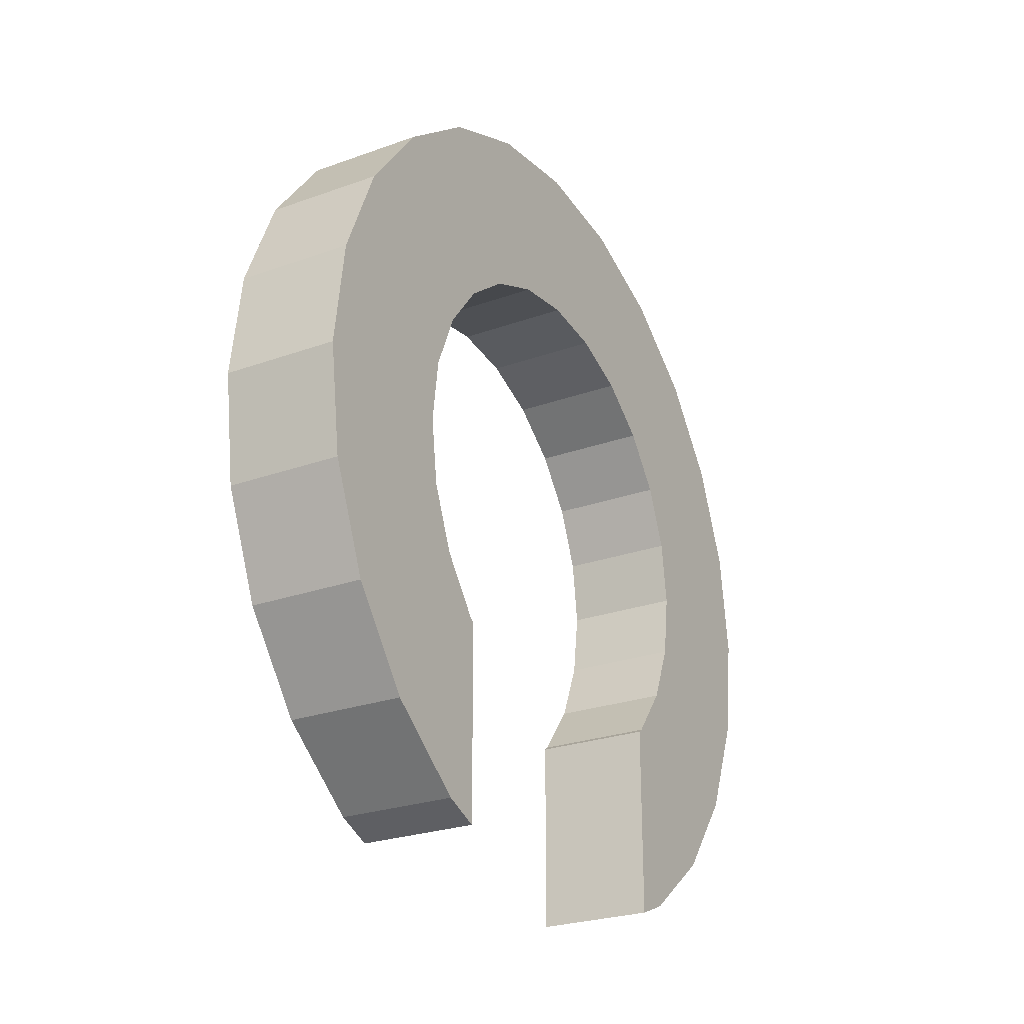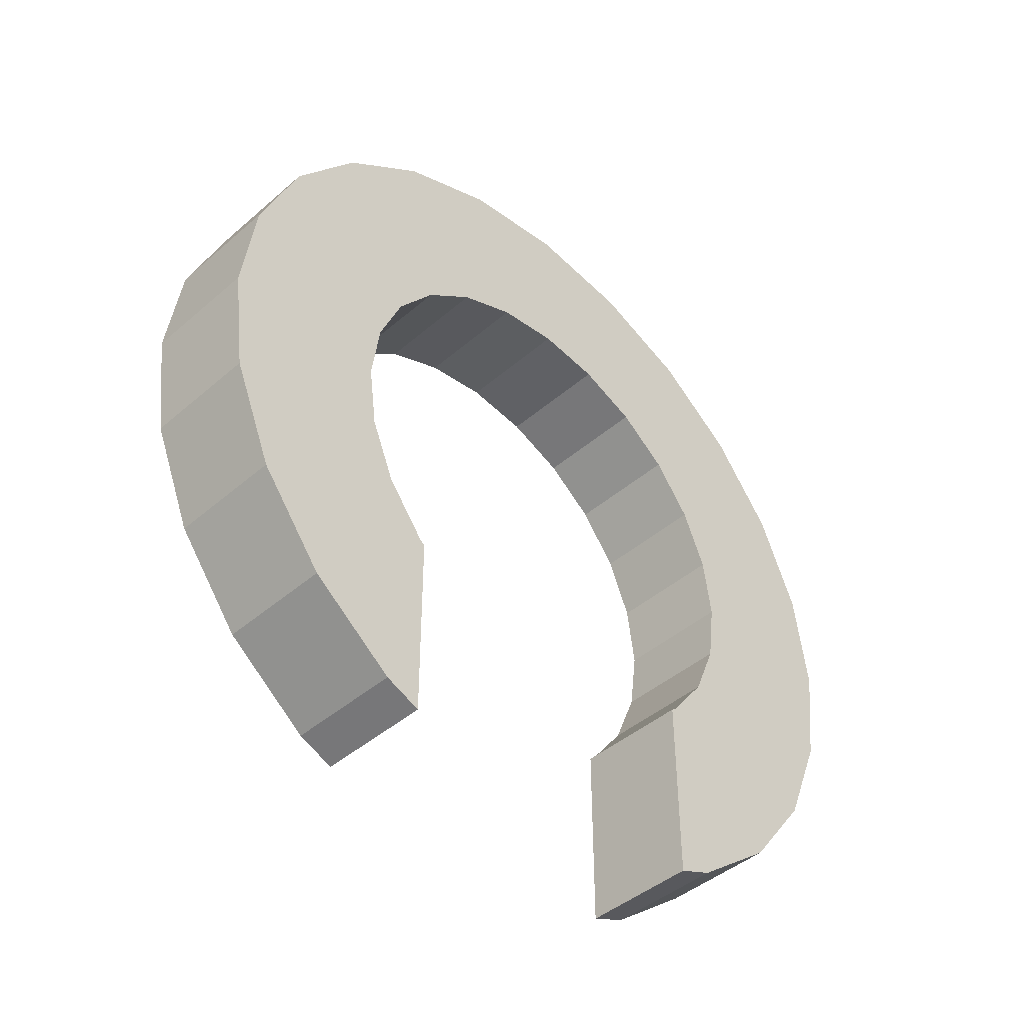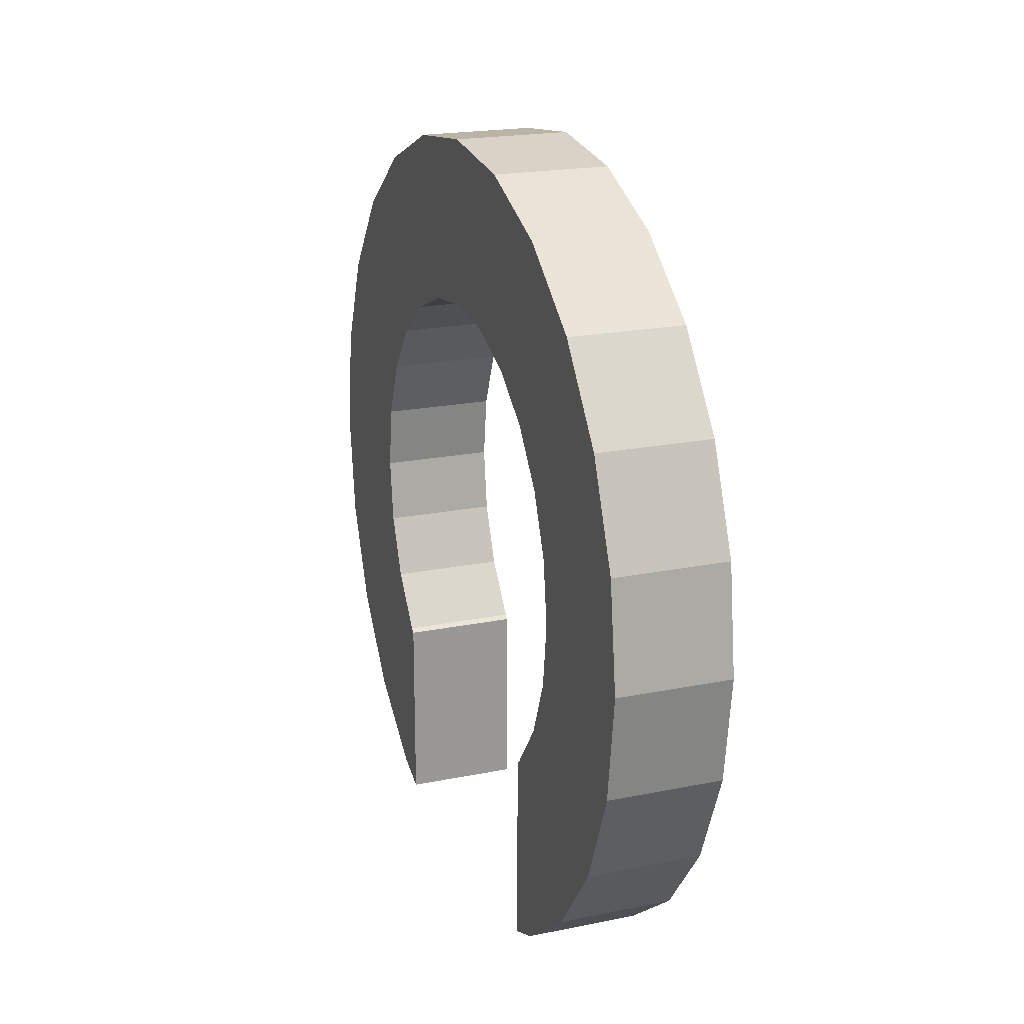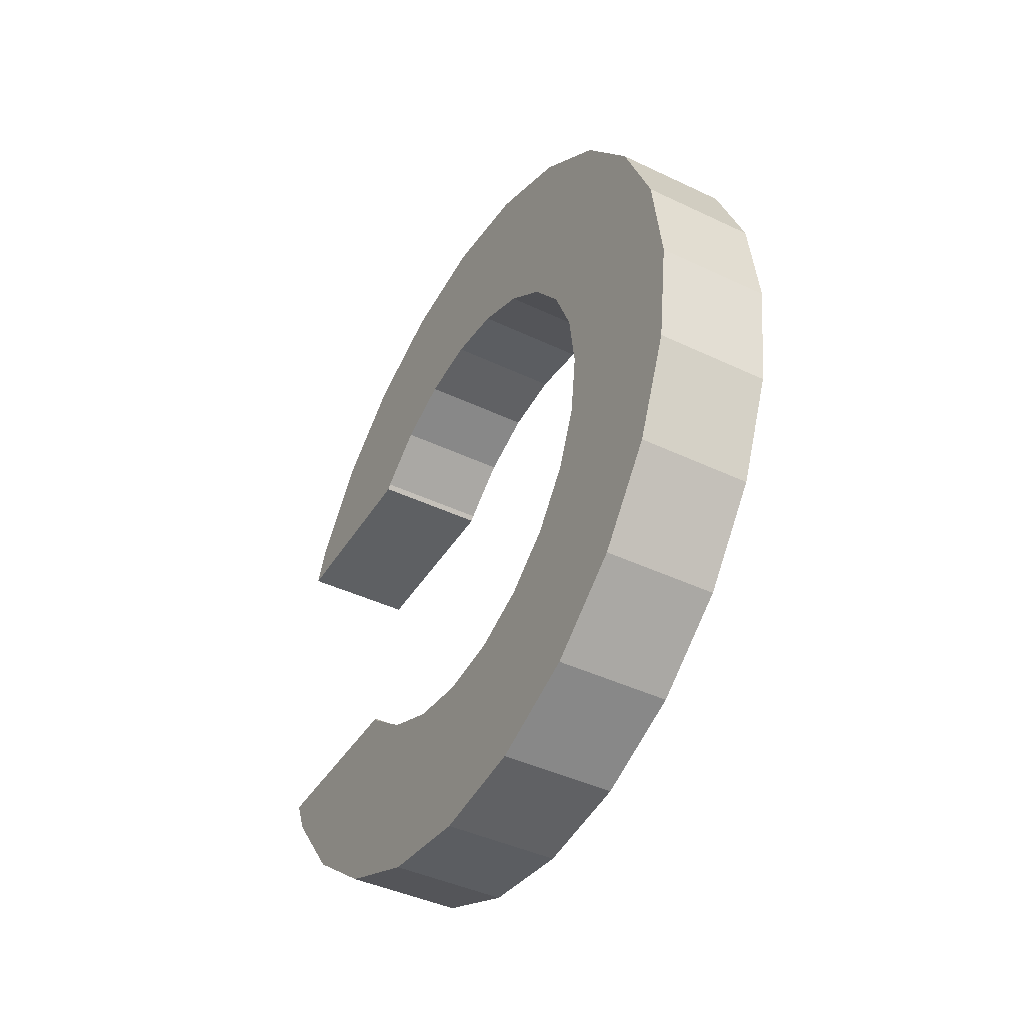
<metadata>
{"format":"obj","ext":"obj","renderer":"f3d","projection":"perspective","resolution":1024,"background":"white","views":[{"elev":-25.7,"azim":29.9,"up":"+Z"},{"elev":-44.2,"azim":45.2,"up":"+Z"},{"elev":20.5,"azim":-20.2,"up":"+Z"},{"elev":-42.6,"azim":-29.6,"up":"+Y"}]}
</metadata>
<code>
v 0 -2.5 -4.33
v 0 -2.063 -2.166
v 0 -2.063 -4.511
v 0 -3.535 -3.535
v 0 -2.063 -2.166
v 0 -2.5 -4.33
v 0 -2.063 -2.166
v 0 -3.535 -3.535
v 0 -2.121 -2.121
v 0 -2.121 -2.121
v 0 -3.535 -3.535
v 0 -2.598 -1.5
v 0 -4.33 -2.5
v 0 -2.598 -1.5
v 0 -3.535 -3.535
v 0 -2.598 -1.5
v 0 -4.33 -2.5
v 0 -2.898 -0.7765
v 0 3 0
v 0 5 0
v 0 4.83 -1.294
v 0 2.898 -0.7765
v 0 4.83 -1.294
v 0 4.33 -2.5
v 0 5 0
v 0 3 0
v -0 4.83 1.294
v 0 2.598 -1.5
v 0 4.33 -2.5
v 0 3.535 -3.535
v -0 2.898 0.7765
v -0 4.83 1.294
v 0 3 0
v -0 4.83 1.294
v -0 2.898 0.7765
v -0 4.33 2.5
v 0 4.83 -1.294
v 0 2.898 -0.7765
v 0 3 0
v 0 4.33 -2.5
v 0 2.598 -1.5
v 0 2.898 -0.7765
v 0 2.063 -2.166
v 0 3.535 -3.535
v 0 2.5 -4.33
v 0 3.535 -3.535
v 0 2.121 -2.121
v 0 2.598 -1.5
v 0 2.063 -2.166
v 0 2.5 -4.33
v 0 2.063 -4.511
v 0 3.535 -3.535
v 0 2.063 -2.166
v 0 2.121 -2.121
v -0 2.598 1.5
v -0 4.33 2.5
v -0 2.898 0.7765
v -0 4.33 2.5
v -0 2.598 1.5
v -0 3.535 3.535
v -0 2.121 2.121
v -0 3.535 3.535
v -0 2.598 1.5
v -0 3.535 3.535
v -0 2.121 2.121
v -0 2.5 4.33
v -0 1.5 2.598
v -0 2.5 4.33
v -0 2.121 2.121
v -0 1.5 2.598
v -0 1.294 4.83
v -0 2.5 4.33
v -0 0.7765 2.898
v -0 1.294 4.83
v -0 1.5 2.598
v -0 0 3
v -0 1.294 4.83
v -0 0.7765 2.898
v -0 0 3
v -0 0 5
v -0 1.294 4.83
v -0 -0.7765 2.898
v -0 0 5
v -0 0 3
v -0 -0.7765 2.898
v -0 -1.294 4.83
v -0 0 5
v -0 -1.5 2.598
v -0 -1.294 4.83
v -0 -0.7765 2.898
v -0 -2.5 4.33
v -0 -1.5 2.598
v -0 -2.121 2.121
v -0 -1.5 2.598
v -0 -2.5 4.33
v -0 -1.294 4.83
v -0 -3.535 3.535
v -0 -2.121 2.121
v -0 -2.598 1.5
v -0 -4.33 2.5
v -0 -2.598 1.5
v -0 -2.898 0.7765
v -0 -4.83 1.294
v -0 -2.898 0.7765
v 0 -3 0
v 0 -4.83 -1.294
v 0 -2.898 -0.7765
v 0 -4.33 -2.5
v -0 -2.121 2.121
v -0 -3.535 3.535
v -0 -2.5 4.33
v 0 -2.898 -0.7765
v 0 -4.83 -1.294
v 0 -3 0
v -0 -2.598 1.5
v -0 -4.33 2.5
v -0 -3.535 3.535
v 0 -5 0
v 0 -3 0
v 0 -4.83 -1.294
v -0 -2.898 0.7765
v -0 -4.83 1.294
v -0 -4.33 2.5
v 0 -3 0
v 0 -5 0
v -0 -4.83 1.294
v 0 2.598 -1.5
v 1.376 2.898 -0.7765
v 0 2.898 -0.7765
v 1.376 2.898 -0.7765
v 0 2.598 -1.5
v 1.376 2.598 -1.5
v 1.376 0.7765 2.898
v -0 1.5 2.598
v 1.376 1.5 2.598
v -0 1.5 2.598
v 1.376 0.7765 2.898
v -0 0.7765 2.898
v 1.376 -2.898 0.7765
v -0 -2.598 1.5
v 1.376 -2.598 1.5
v -0 -2.598 1.5
v 1.376 -2.898 0.7765
v -0 -2.898 0.7765
v 0 2.898 -0.7765
v 1.376 3 0
v 0 3 0
v 1.376 3 0
v 0 2.898 -0.7765
v 1.376 2.898 -0.7765
v -0 2.898 0.7765
v 1.376 2.598 1.5
v -0 2.598 1.5
v 1.376 2.598 1.5
v -0 2.898 0.7765
v 1.376 2.898 0.7765
v -0 2.598 1.5
v 1.376 2.121 2.121
v -0 2.121 2.121
v 1.376 2.121 2.121
v -0 2.598 1.5
v 1.376 2.598 1.5
v 1.376 -2.121 -2.121
v 0 -2.598 -1.5
v 1.376 -2.598 -1.5
v 0 -2.598 -1.5
v 1.376 -2.121 -2.121
v 0 -2.121 -2.121
v 1.376 -2.598 1.5
v -0 -2.121 2.121
v 1.376 -2.121 2.121
v -0 -2.121 2.121
v 1.376 -2.598 1.5
v -0 -2.598 1.5
v 1.376 2.121 -2.121
v 0 2.063 -2.166
v 1.376 2.063 -2.166
v 0 2.063 -2.166
v 1.376 2.121 -2.121
v 0 2.121 -2.121
v 0 2.121 -2.121
v 1.376 2.598 -1.5
v 0 2.598 -1.5
v 1.376 2.598 -1.5
v 0 2.121 -2.121
v 1.376 2.121 -2.121
v 1.376 0 3
v -0 0.7765 2.898
v 1.376 0.7765 2.898
v -0 0.7765 2.898
v 1.376 0 3
v -0 0 3
v 1.376 1.5 2.598
v -0 2.121 2.121
v 1.376 2.121 2.121
v -0 2.121 2.121
v 1.376 1.5 2.598
v -0 1.5 2.598
v -0 2.898 0.7765
v 1.376 3 0
v 1.376 2.898 0.7765
v 1.376 3 0
v -0 2.898 0.7765
v 0 3 0
v 1.376 -2.898 -0.7765
v 0 -3 0
v 1.376 -3 0
v 0 -3 0
v 1.376 -2.898 -0.7765
v 0 -2.898 -0.7765
v 1.376 -2.598 -1.5
v 0 -2.898 -0.7765
v 1.376 -2.898 -0.7765
v 0 -2.898 -0.7765
v 1.376 -2.598 -1.5
v 0 -2.598 -1.5
v 1.376 -3 0
v -0 -2.898 0.7765
v 1.376 -2.898 0.7765
v -0 -2.898 0.7765
v 1.376 -3 0
v 0 -3 0
v -0 -2.121 2.121
v 1.376 -1.5 2.598
v 1.376 -2.121 2.121
v 1.376 -1.5 2.598
v -0 -2.121 2.121
v -0 -1.5 2.598
v -0 -0.7765 2.898
v 1.376 0 3
v 1.376 -0.7765 2.898
v 1.376 0 3
v -0 -0.7765 2.898
v -0 0 3
v 0 -2.063 -2.166
v 1.376 -2.121 -2.121
v 1.376 -2.063 -2.166
v 1.376 -2.121 -2.121
v 0 -2.063 -2.166
v 0 -2.121 -2.121
v -0 -1.5 2.598
v 1.376 -0.7765 2.898
v 1.376 -1.5 2.598
v 1.376 -0.7765 2.898
v -0 -1.5 2.598
v -0 -0.7765 2.898
v -0 1.294 4.83
v 1.376 0 5
v 1.376 1.294 4.83
v 1.376 0 5
v -0 1.294 4.83
v -0 0 5
v 1.376 3.535 -3.535
v 0 4.33 -2.5
v 1.376 4.33 -2.5
v 0 4.33 -2.5
v 1.376 3.535 -3.535
v 0 3.535 -3.535
v -0 -4.83 1.294
v 1.376 -4.33 2.5
v -0 -4.33 2.5
v 1.376 -4.33 2.5
v -0 -4.83 1.294
v 1.376 -4.83 1.294
v 0 2.5 -4.33
v 1.376 3.535 -3.535
v 1.376 2.5 -4.33
v 1.376 3.535 -3.535
v 0 2.5 -4.33
v 0 3.535 -3.535
v 0 2.063 -4.511
v 1.376 2.5 -4.33
v 1.376 2.063 -4.511
v 1.376 2.5 -4.33
v 0 2.063 -4.511
v 0 2.5 -4.33
v 1.376 5 0
v -0 4.83 1.294
v 1.376 4.83 1.294
v -0 4.83 1.294
v 1.376 5 0
v 0 5 0
v -0 2.5 4.33
v 1.376 1.294 4.83
v 1.376 2.5 4.33
v 1.376 1.294 4.83
v -0 2.5 4.33
v -0 1.294 4.83
v 0 -3.535 -3.535
v 1.376 -4.33 -2.5
v 0 -4.33 -2.5
v 1.376 -4.33 -2.5
v 0 -3.535 -3.535
v 1.376 -3.535 -3.535
v 1.376 0 5
v -0 -1.294 4.83
v 1.376 -1.294 4.83
v -0 -1.294 4.83
v 1.376 0 5
v -0 0 5
v -0 -4.33 2.5
v 1.376 -3.535 3.535
v -0 -3.535 3.535
v 1.376 -3.535 3.535
v -0 -4.33 2.5
v 1.376 -4.33 2.5
v 1.376 4.83 -1.294
v 0 5 0
v 1.376 5 0
v 0 5 0
v 1.376 4.83 -1.294
v 0 4.83 -1.294
v 1.376 4.33 -2.5
v 0 4.83 -1.294
v 1.376 4.83 -1.294
v 0 4.83 -1.294
v 1.376 4.33 -2.5
v 0 4.33 -2.5
v -0 3.535 3.535
v 1.376 2.5 4.33
v 1.376 3.535 3.535
v 1.376 2.5 4.33
v -0 3.535 3.535
v -0 2.5 4.33
v 1.376 4.83 1.294
v -0 4.33 2.5
v 1.376 4.33 2.5
v -0 4.33 2.5
v 1.376 4.83 1.294
v -0 4.83 1.294
v 1.376 4.33 2.5
v -0 3.535 3.535
v 1.376 3.535 3.535
v -0 3.535 3.535
v 1.376 4.33 2.5
v -0 4.33 2.5
v 0 -4.83 -1.294
v 1.376 -5 0
v 0 -5 0
v 1.376 -5 0
v 0 -4.83 -1.294
v 1.376 -4.83 -1.294
v 1.376 -3.535 -3.535
v 0 -2.5 -4.33
v 1.376 -2.5 -4.33
v 0 -2.5 -4.33
v 1.376 -3.535 -3.535
v 0 -3.535 -3.535
v 1.376 -2.5 -4.33
v 0 -2.063 -4.511
v 1.376 -2.063 -4.511
v 0 -2.063 -4.511
v 1.376 -2.5 -4.33
v 0 -2.5 -4.33
v 0 -4.33 -2.5
v 1.376 -4.83 -1.294
v 0 -4.83 -1.294
v 1.376 -4.83 -1.294
v 0 -4.33 -2.5
v 1.376 -4.33 -2.5
v -0 -4.83 1.294
v 1.376 -5 0
v 1.376 -4.83 1.294
v 1.376 -5 0
v -0 -4.83 1.294
v 0 -5 0
v 1.376 -1.294 4.83
v -0 -2.5 4.33
v 1.376 -2.5 4.33
v -0 -2.5 4.33
v 1.376 -1.294 4.83
v -0 -1.294 4.83
v 1.376 -2.5 4.33
v -0 -3.535 3.535
v 1.376 -3.535 3.535
v -0 -3.535 3.535
v 1.376 -2.5 4.33
v -0 -2.5 4.33
v 1.376 3 0
v 1.376 5 0
v 1.376 4.83 1.294
v 1.376 2.898 0.7765
v 1.376 4.83 1.294
v 1.376 4.33 2.5
v 1.376 5 0
v 1.376 3 0
v 1.376 4.83 -1.294
v 1.376 2.598 1.5
v 1.376 4.33 2.5
v 1.376 3.535 3.535
v 1.376 2.898 -0.7765
v 1.376 4.83 -1.294
v 1.376 3 0
v 1.376 4.83 -1.294
v 1.376 2.898 -0.7765
v 1.376 4.33 -2.5
v 1.376 4.83 1.294
v 1.376 2.898 0.7765
v 1.376 3 0
v 1.376 4.33 2.5
v 1.376 2.598 1.5
v 1.376 2.898 0.7765
v 1.376 2.121 2.121
v 1.376 3.535 3.535
v 1.376 2.5 4.33
v 1.376 3.535 3.535
v 1.376 2.121 2.121
v 1.376 2.598 1.5
v 1.376 2.5 4.33
v 1.376 1.5 2.598
v 1.376 2.121 2.121
v 1.376 1.294 4.83
v 1.376 1.5 2.598
v 1.376 2.5 4.33
v 1.376 1.294 4.83
v 1.376 0.7765 2.898
v 1.376 1.5 2.598
v 1.376 0 5
v 1.376 0.7765 2.898
v 1.376 1.294 4.83
v 1.376 0 5
v 1.376 0 3
v 1.376 0.7765 2.898
v 1.376 0 5
v 1.376 -0.7765 2.898
v 1.376 0 3
v 1.376 -1.294 4.83
v 1.376 -0.7765 2.898
v 1.376 0 5
v 1.376 -1.294 4.83
v 1.376 -1.5 2.598
v 1.376 -0.7765 2.898
v 1.376 -2.5 4.33
v 1.376 -1.5 2.598
v 1.376 -1.294 4.83
v 1.376 -1.5 2.598
v 1.376 -2.5 4.33
v 1.376 -2.121 2.121
v 1.376 -3.535 3.535
v 1.376 -2.121 2.121
v 1.376 -2.5 4.33
v 1.376 -2.121 2.121
v 1.376 -3.535 3.535
v 1.376 -2.598 1.5
v 1.376 -4.33 2.5
v 1.376 -2.598 1.5
v 1.376 -3.535 3.535
v 1.376 -2.598 1.5
v 1.376 -4.33 2.5
v 1.376 -2.898 0.7765
v 1.376 2.598 -1.5
v 1.376 4.33 -2.5
v 1.376 2.898 -0.7765
v 1.376 4.33 -2.5
v 1.376 2.598 -1.5
v 1.376 3.535 -3.535
v 1.376 2.121 -2.121
v 1.376 3.535 -3.535
v 1.376 2.598 -1.5
v 1.376 2.063 -2.166
v 1.376 3.535 -3.535
v 1.376 2.121 -2.121
v 1.376 3.535 -3.535
v 1.376 2.063 -2.166
v 1.376 2.5 -4.33
v 1.376 2.5 -4.33
v 1.376 2.063 -2.166
v 1.376 2.063 -4.511
v 1.376 -3.535 -3.535
v 1.376 -2.063 -2.166
v 1.376 -2.121 -2.121
v 1.376 -2.063 -2.166
v 1.376 -2.5 -4.33
v 1.376 -2.063 -4.511
v 1.376 -3.535 -3.535
v 1.376 -2.121 -2.121
v 1.376 -2.598 -1.5
v 1.376 -4.33 -2.5
v 1.376 -2.598 -1.5
v 1.376 -2.898 -0.7765
v 1.376 -4.83 -1.294
v 1.376 -2.898 -0.7765
v 1.376 -3 0
v 1.376 -4.83 1.294
v 1.376 -2.898 0.7765
v 1.376 -4.33 2.5
v 1.376 -2.063 -2.166
v 1.376 -3.535 -3.535
v 1.376 -2.5 -4.33
v 1.376 -2.898 0.7765
v 1.376 -4.83 1.294
v 1.376 -3 0
v 1.376 -2.598 -1.5
v 1.376 -4.33 -2.5
v 1.376 -3.535 -3.535
v 1.376 -5 0
v 1.376 -3 0
v 1.376 -4.83 1.294
v 1.376 -2.898 -0.7765
v 1.376 -4.83 -1.294
v 1.376 -4.33 -2.5
v 1.376 -3 0
v 1.376 -5 0
v 1.376 -4.83 -1.294
v 1.376 -2.063 -4.511
v 0 -2.063 -2.166
v 1.376 -2.063 -2.166
v 0 -2.063 -2.166
v 1.376 -2.063 -4.511
v 0 -2.063 -4.511
v 0 2.063 -4.511
v 1.376 2.063 -2.166
v 0 2.063 -2.166
v 1.376 2.063 -2.166
v 0 2.063 -4.511
v 1.376 2.063 -4.511
f 1 2 3
f 4 5 6
f 7 8 9
f 10 11 12
f 13 14 15
f 16 17 18
f 19 20 21
f 22 23 24
f 25 26 27
f 28 29 30
f 31 32 33
f 34 35 36
f 37 38 39
f 40 41 42
f 43 44 45
f 46 47 48
f 49 50 51
f 52 53 54
f 55 56 57
f 58 59 60
f 61 62 63
f 64 65 66
f 67 68 69
f 70 71 72
f 73 74 75
f 76 77 78
f 79 80 81
f 82 83 84
f 85 86 87
f 88 89 90
f 91 92 93
f 94 95 96
f 97 98 99
f 100 101 102
f 103 104 105
f 106 107 108
f 109 110 111
f 112 113 114
f 115 116 117
f 118 119 120
f 121 122 123
f 124 125 126
f 127 128 129
f 130 131 132
f 133 134 135
f 136 137 138
f 139 140 141
f 142 143 144
f 145 146 147
f 148 149 150
f 151 152 153
f 154 155 156
f 157 158 159
f 160 161 162
f 163 164 165
f 166 167 168
f 169 170 171
f 172 173 174
f 175 176 177
f 178 179 180
f 181 182 183
f 184 185 186
f 187 188 189
f 190 191 192
f 193 194 195
f 196 197 198
f 199 200 201
f 202 203 204
f 205 206 207
f 208 209 210
f 211 212 213
f 214 215 216
f 217 218 219
f 220 221 222
f 223 224 225
f 226 227 228
f 229 230 231
f 232 233 234
f 235 236 237
f 238 239 240
f 241 242 243
f 244 245 246
f 247 248 249
f 250 251 252
f 253 254 255
f 256 257 258
f 259 260 261
f 262 263 264
f 265 266 267
f 268 269 270
f 271 272 273
f 274 275 276
f 277 278 279
f 280 281 282
f 283 284 285
f 286 287 288
f 289 290 291
f 292 293 294
f 295 296 297
f 298 299 300
f 301 302 303
f 304 305 306
f 307 308 309
f 310 311 312
f 313 314 315
f 316 317 318
f 319 320 321
f 322 323 324
f 325 326 327
f 328 329 330
f 331 332 333
f 334 335 336
f 337 338 339
f 340 341 342
f 343 344 345
f 346 347 348
f 349 350 351
f 352 353 354
f 355 356 357
f 358 359 360
f 361 362 363
f 364 365 366
f 367 368 369
f 370 371 372
f 373 374 375
f 376 377 378
f 379 380 381
f 382 383 384
f 385 386 387
f 388 389 390
f 391 392 393
f 394 395 396
f 397 398 399
f 400 401 402
f 403 404 405
f 406 407 408
f 409 410 411
f 412 413 414
f 415 416 417
f 418 419 420
f 421 422 423
f 424 425 426
f 427 428 429
f 430 431 432
f 433 434 435
f 436 437 438
f 439 440 441
f 442 443 444
f 445 446 447
f 448 449 450
f 451 452 453
f 454 455 456
f 457 458 459
f 460 461 462
f 463 464 465
f 466 467 468
f 469 470 471
f 472 473 474
f 475 476 477
f 478 479 480
f 481 482 483
f 484 485 486
f 487 488 489
f 490 491 492
f 493 494 495
f 496 497 498
f 499 500 501
f 502 503 504
f 505 506 507
f 508 509 510
f 511 512 513
f 514 515 516

</code>
